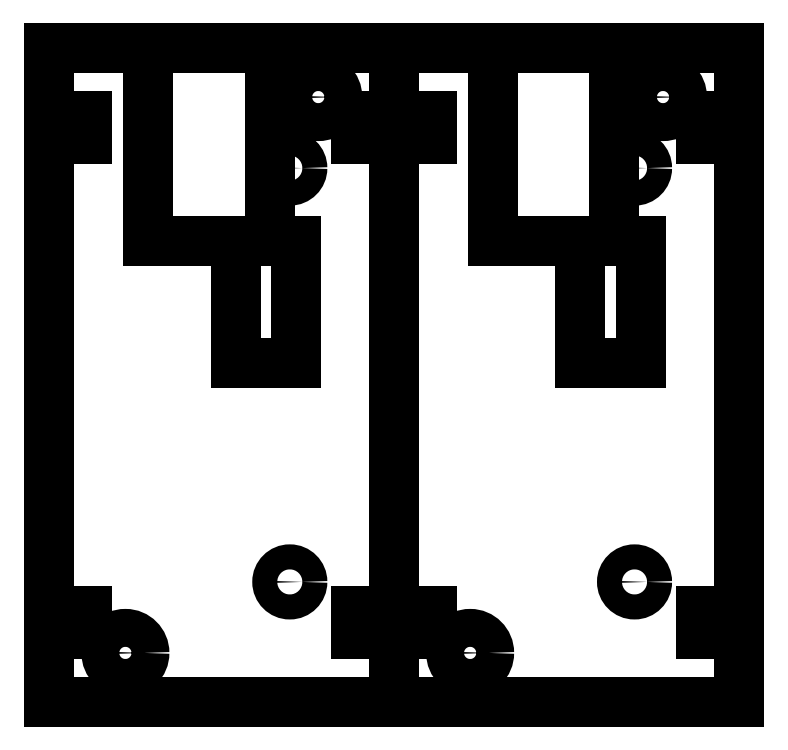
<metadata>
{"format":"dxf","ext":"dxf","renderer":"ezdxf+matplotlib","layout":"modelspace","background":"white","min_lineweight":24,"dpi":150}
</metadata>
<code>
0
SECTION
2
ENTITIES
0
CIRCLE
8
0
10
78.45
20
17.44
30
0
40
1.65
0
CIRCLE
8
0
10
78.45
20
71.94
30
0
40
1.65
0
LINE
8
0
10
46.8
20
1.594
30
0
11
46.8
21
10.59
31
0
0
LINE
8
0
10
92.2
20
87.79
30
0
11
92.2
21
78.79
31
0
0
LINE
8
0
10
51.8
20
10.59
30
0
11
51.8
21
13.59
31
0
0
LINE
8
0
10
87.2
20
78.79
30
0
11
87.2
21
75.79
31
0
0
LINE
8
0
10
87.2
20
13.59
30
0
11
92.2
21
13.59
31
0
0
LINE
8
0
10
87.2
20
75.79
30
0
11
92.2
21
75.79
31
0
0
LINE
8
0
10
51.8
20
75.79
30
0
11
46.8
21
75.79
31
0
0
LINE
8
0
10
51.8
20
13.59
30
0
11
46.8
21
13.59
31
0
0
LINE
8
0
10
51.8
20
10.59
30
0
11
46.8
21
10.59
31
0
0
LINE
8
0
10
87.2
20
10.59
30
0
11
92.2
21
10.59
31
0
0
LINE
8
0
10
87.2
20
78.79
30
0
11
92.2
21
78.79
31
0
0
LINE
8
0
10
51.8
20
78.79
30
0
11
46.8
21
78.79
31
0
0
LINE
8
0
10
87.2
20
13.59
30
0
11
87.2
21
10.59
31
0
0
LINE
8
0
10
92.2
20
10.59
30
0
11
92.2
21
1.594
31
0
0
LINE
8
0
10
92.2
20
75.79
30
0
11
92.2
21
13.59
31
0
0
LINE
8
0
10
46.8
20
78.79
30
0
11
46.8
21
87.79
31
0
0
LINE
8
0
10
51.8
20
75.79
30
0
11
51.8
21
78.79
31
0
0
LINE
8
0
10
46.8
20
13.59
30
0
11
46.8
21
75.79
31
0
0
LINE
8
0
10
92.2
20
1.594
30
0
11
46.8
21
1.594
31
0
0
LINE
8
0
10
46.8
20
87.79
30
0
11
92.2
21
87.79
31
0
0
CIRCLE
8
0
10
56.8
20
8.094
30
0
40
2.5
0
CIRCLE
8
0
10
82.2
20
81.29
30
0
40
2.5
0
LINE
8
0
10
59.8
20
62.29
30
0
11
59.8
21
87.79
31
0
0
LINE
8
0
10
59.8
20
62.29
30
0
11
71.3
21
62.29
31
0
0
LINE
8
0
10
71.3
20
62.29
30
0
11
71.3
21
46.29
31
0
0
LINE
8
0
10
71.3
20
46.29
30
0
11
79.3
21
46.29
31
0
0
LINE
8
0
10
79.3
20
46.29
30
0
11
79.3
21
62.29
31
0
0
LINE
8
0
10
79.3
20
62.29
30
0
11
75.8
21
62.29
31
0
0
LINE
8
0
10
75.8
20
62.29
30
0
11
75.8
21
87.79
31
0
0
CIRCLE
8
0
10
33.05
20
17.44
30
0
40
1.65
0
CIRCLE
8
0
10
33.05
20
71.94
30
0
40
1.65
0
LINE
8
0
10
1.402
20
1.594
30
0
11
1.402
21
10.59
31
0
0
LINE
8
0
10
46.8
20
87.79
30
0
11
46.8
21
78.79
31
0
0
LINE
8
0
10
6.402
20
10.59
30
0
11
6.402
21
13.59
31
0
0
LINE
8
0
10
41.8
20
78.79
30
0
11
41.8
21
75.79
31
0
0
LINE
8
0
10
41.8
20
13.59
30
0
11
46.8
21
13.59
31
0
0
LINE
8
0
10
41.8
20
75.79
30
0
11
46.8
21
75.79
31
0
0
LINE
8
0
10
6.402
20
75.79
30
0
11
1.402
21
75.79
31
0
0
LINE
8
0
10
6.402
20
13.59
30
0
11
1.402
21
13.59
31
0
0
LINE
8
0
10
6.402
20
10.59
30
0
11
1.402
21
10.59
31
0
0
LINE
8
0
10
41.8
20
10.59
30
0
11
46.8
21
10.59
31
0
0
LINE
8
0
10
41.8
20
78.79
30
0
11
46.8
21
78.79
31
0
0
LINE
8
0
10
6.402
20
78.79
30
0
11
1.402
21
78.79
31
0
0
LINE
8
0
10
41.8
20
13.59
30
0
11
41.8
21
10.59
31
0
0
LINE
8
0
10
46.8
20
10.59
30
0
11
46.8
21
1.594
31
0
0
LINE
8
0
10
46.8
20
75.79
30
0
11
46.8
21
13.59
31
0
0
LINE
8
0
10
1.402
20
78.79
30
0
11
1.402
21
87.79
31
0
0
LINE
8
0
10
6.402
20
75.79
30
0
11
6.402
21
78.79
31
0
0
LINE
8
0
10
1.402
20
13.59
30
0
11
1.402
21
75.79
31
0
0
LINE
8
0
10
46.8
20
1.594
30
0
11
1.402
21
1.594
31
0
0
LINE
8
0
10
1.402
20
87.79
30
0
11
46.8
21
87.79
31
0
0
CIRCLE
8
0
10
11.4
20
8.094
30
0
40
2.5
0
CIRCLE
8
0
10
36.8
20
81.29
30
0
40
2.5
0
LINE
8
0
10
14.4
20
62.29
30
0
11
14.4
21
87.79
31
0
0
LINE
8
0
10
14.4
20
62.29
30
0
11
25.9
21
62.29
31
0
0
LINE
8
0
10
25.9
20
62.29
30
0
11
25.9
21
46.29
31
0
0
LINE
8
0
10
25.9
20
46.29
30
0
11
33.9
21
46.29
31
0
0
LINE
8
0
10
33.9
20
46.29
30
0
11
33.9
21
62.29
31
0
0
LINE
8
0
10
33.9
20
62.29
30
0
11
30.4
21
62.29
31
0
0
LINE
8
0
10
30.4
20
62.29
30
0
11
30.4
21
87.79
31
0
0
ENDSEC
0
EOF

</code>
